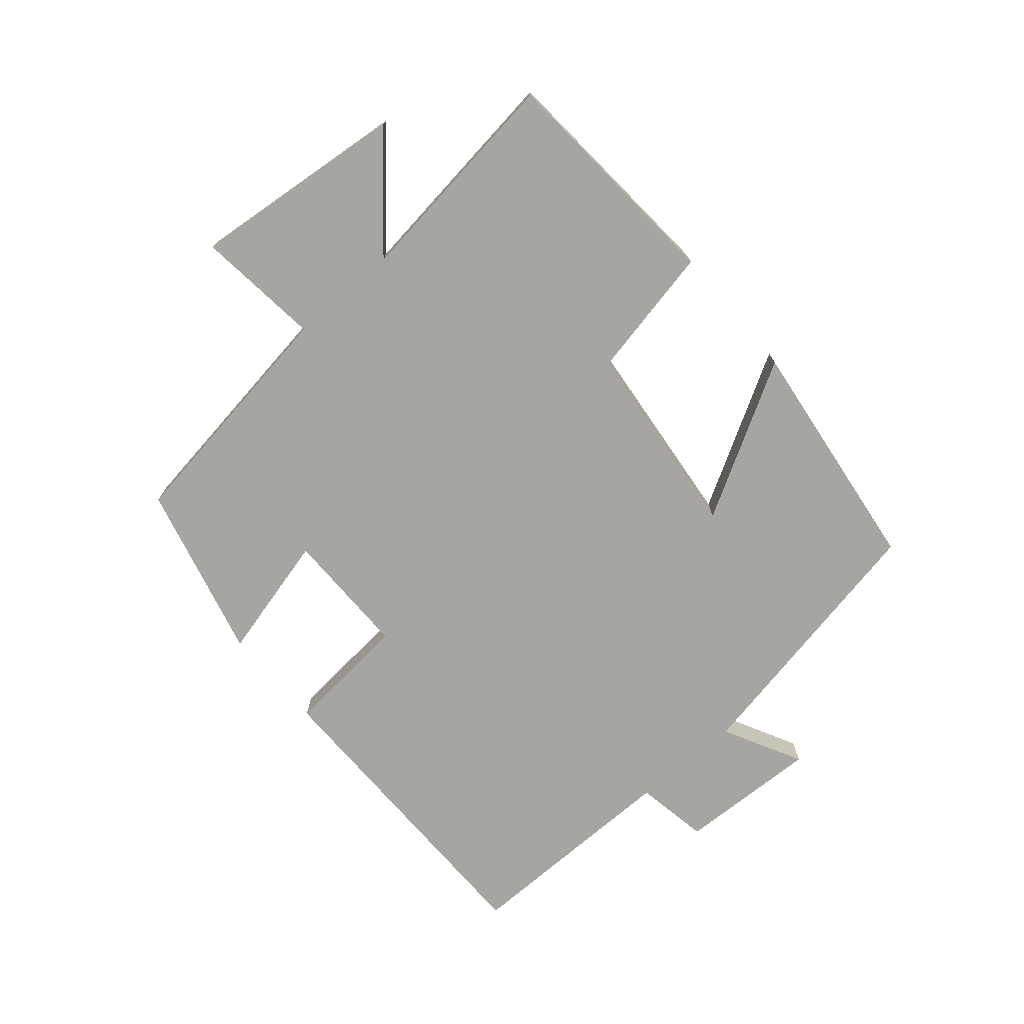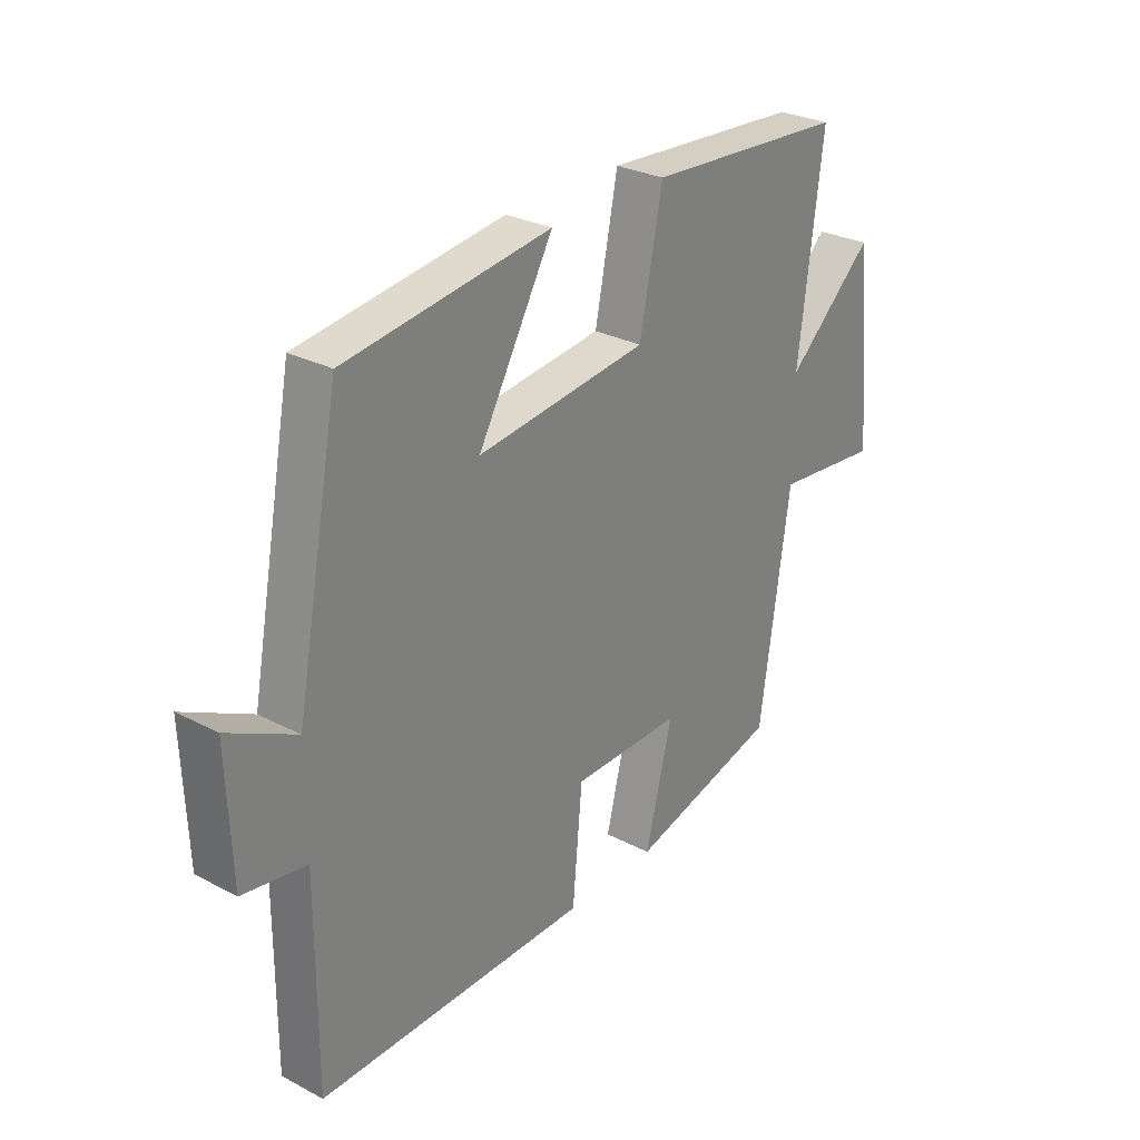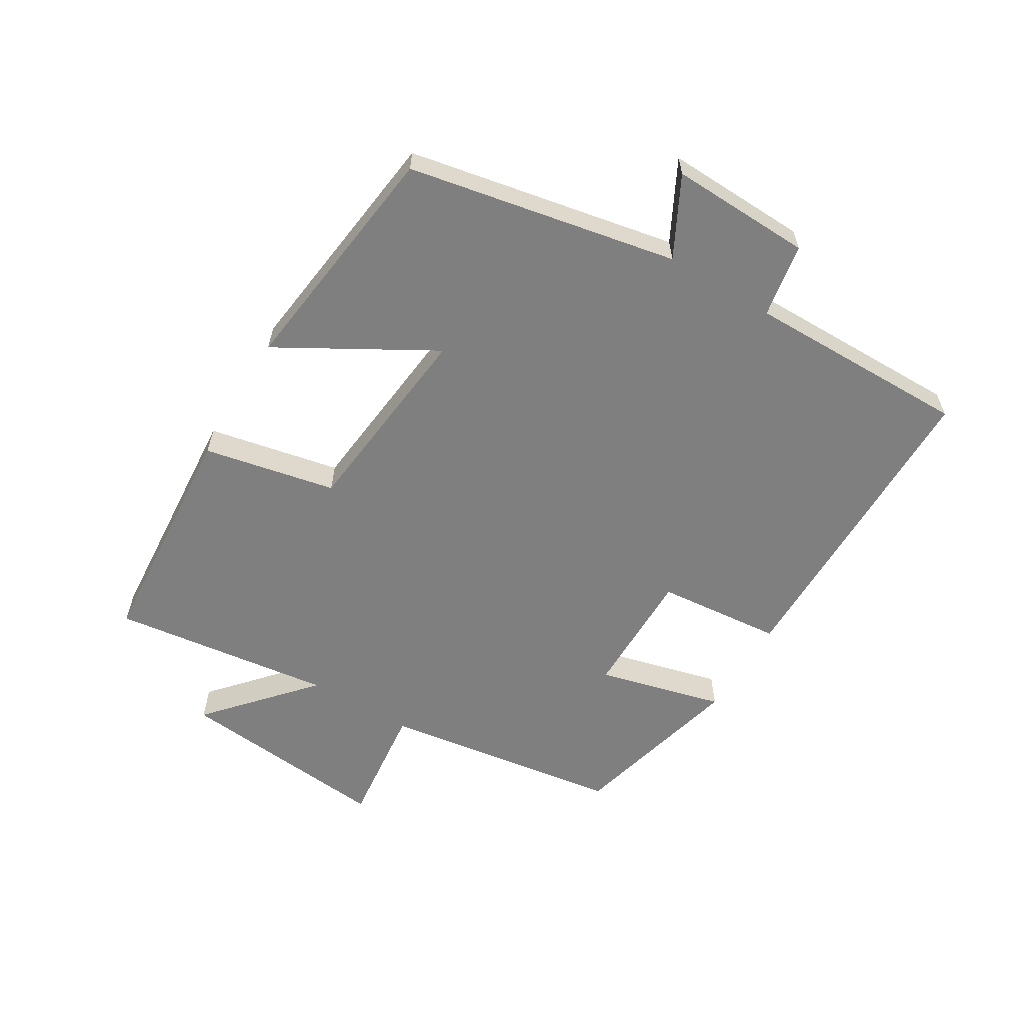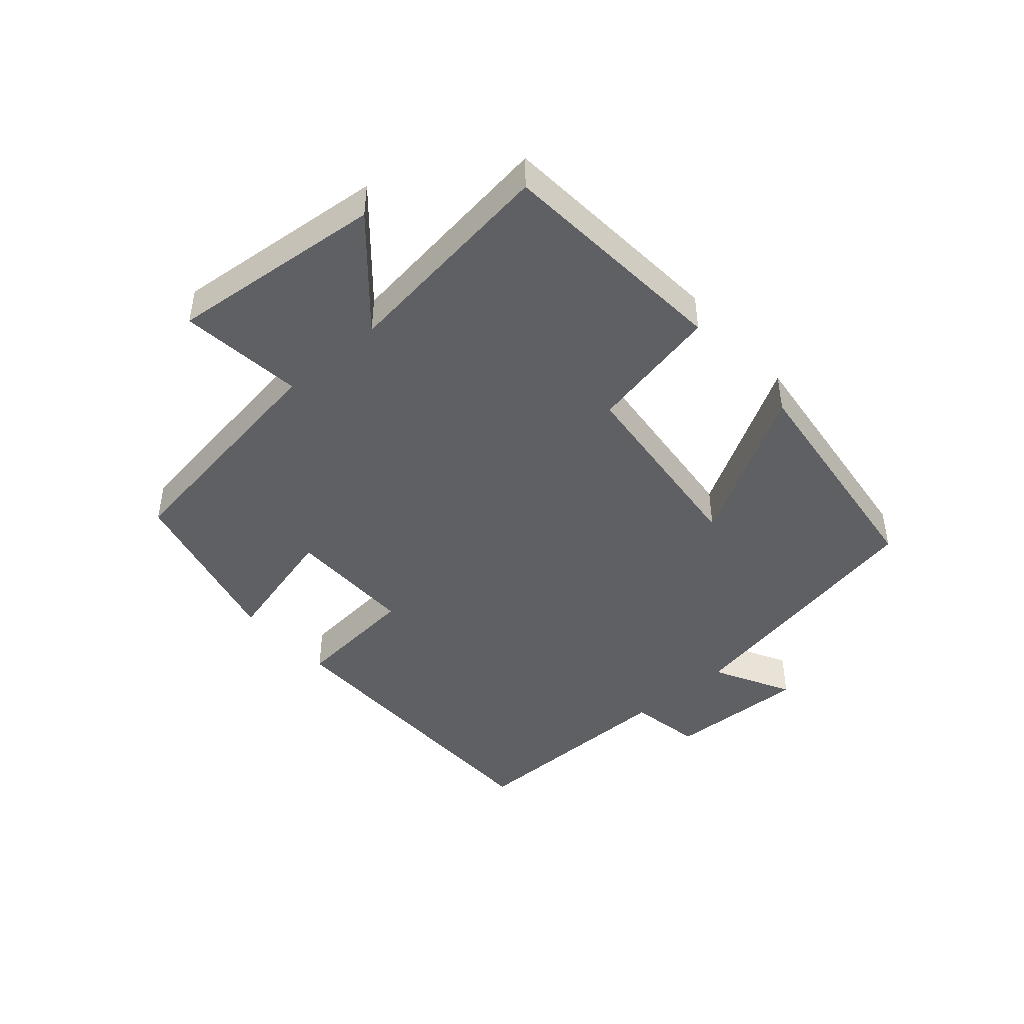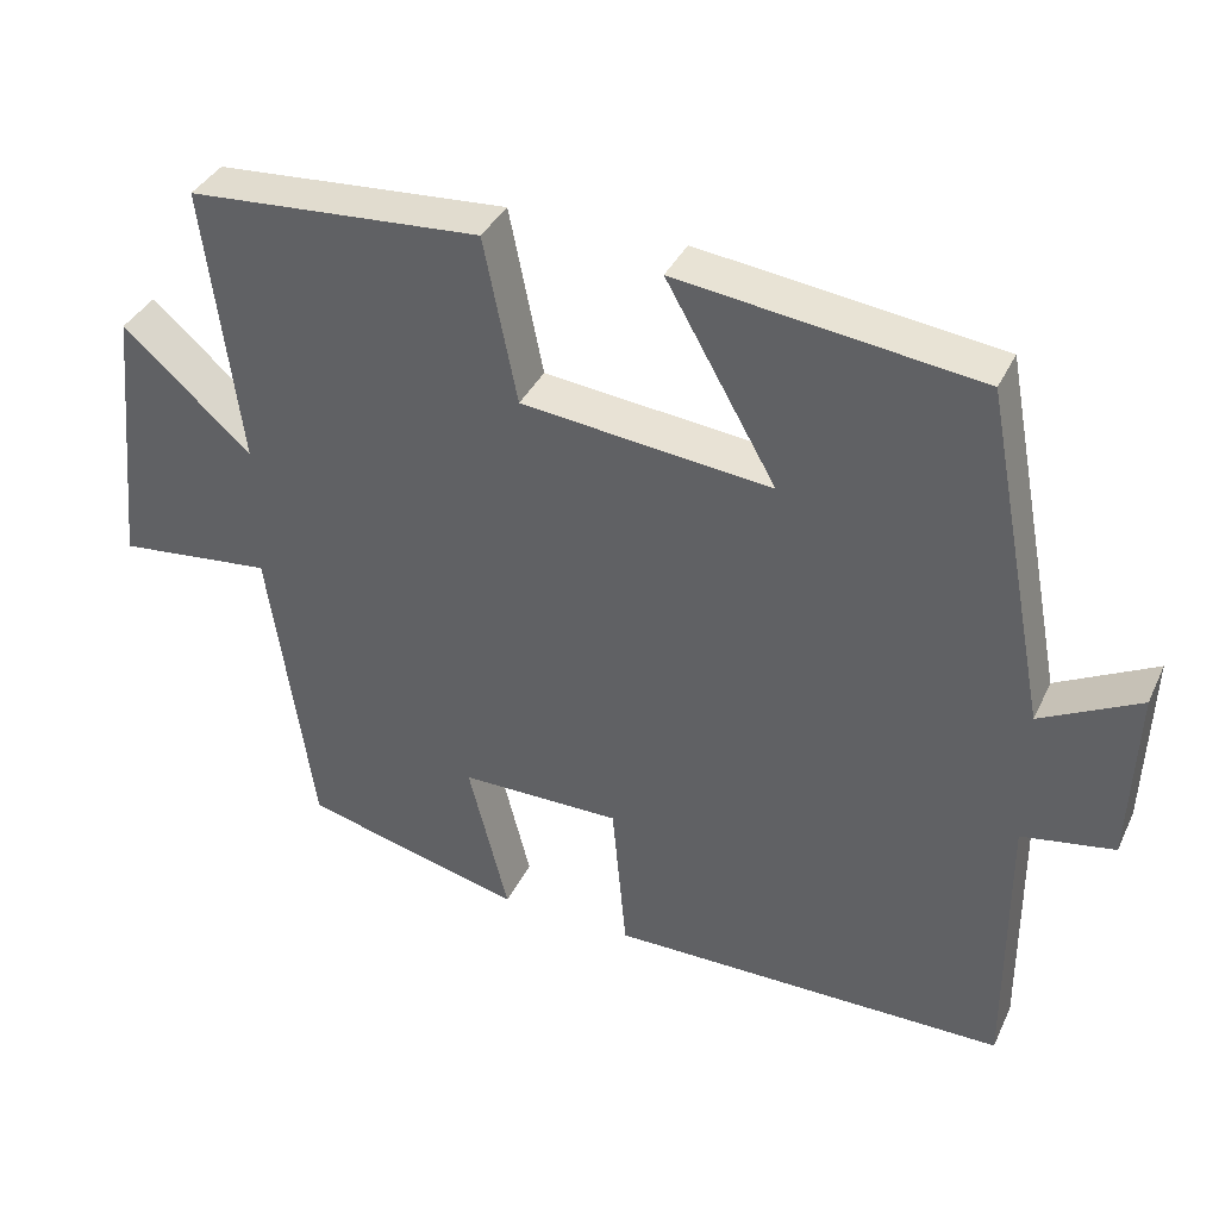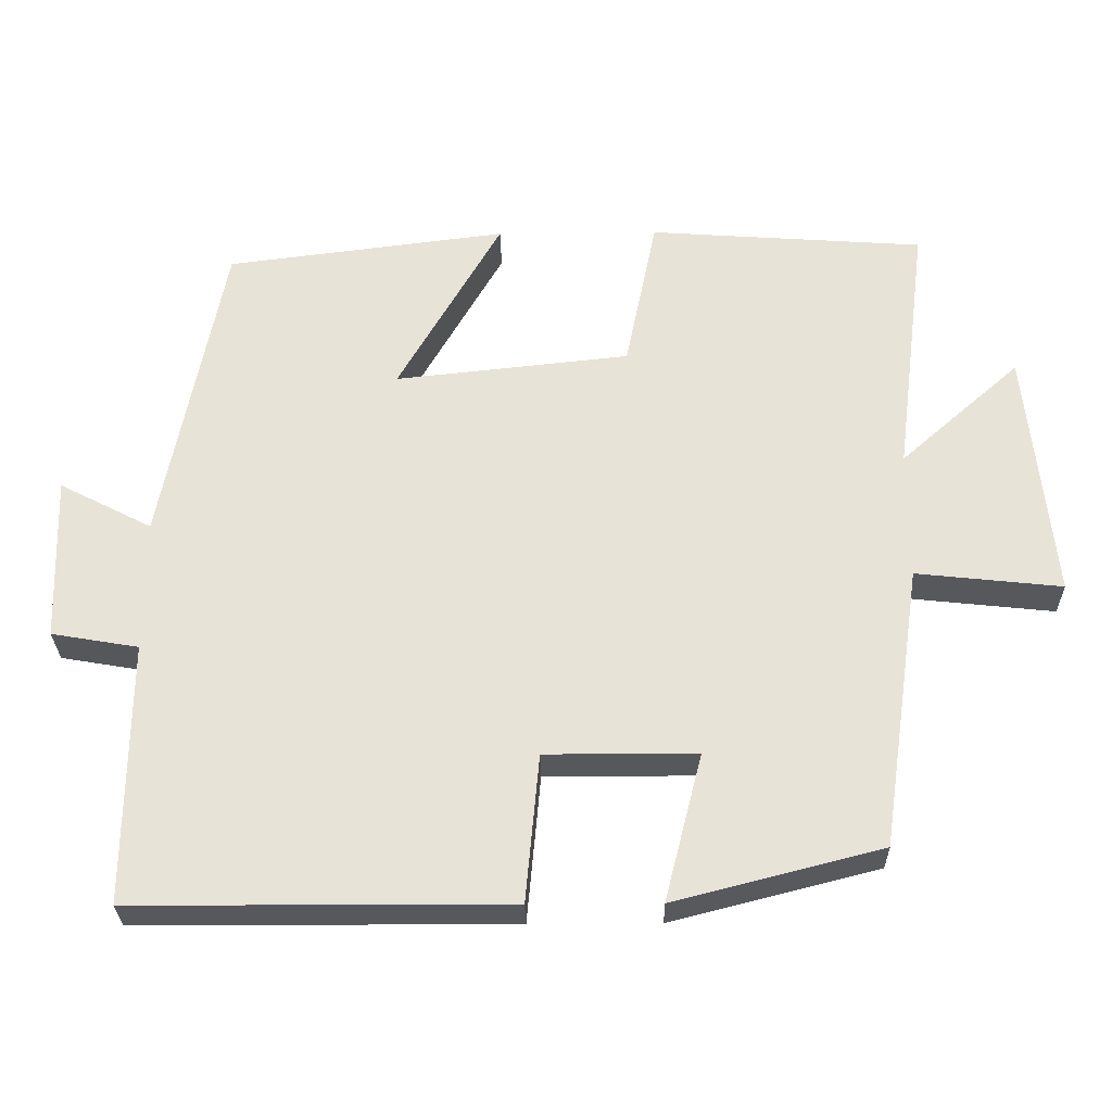
<metadata>
{"format":"obj","ext":"obj","renderer":"f3d","projection":"perspective","resolution":1024,"background":"white","views":[{"elev":-73.6,"azim":-49.4,"up":"+Y"},{"elev":28.6,"azim":128.1,"up":"+Z"},{"elev":-59.8,"azim":59.1,"up":"+Y"},{"elev":-44.5,"azim":-48.6,"up":"+Y"},{"elev":37.3,"azim":23.2,"up":"+Z"},{"elev":-28.7,"azim":-179.1,"up":"+Z"}]}
</metadata>
<code>
v 0.419 0.07 0.452
v 0.5 0.07 0.03
v 0.624 0.07 0.094
v 0.616 0.07 -0.128
v 0.5 0.07 -0.148
v 0.502 0.07 -0.499
v 0.002 0.07 -0.5
v -0.016 0.07 -0.302
v -0.218 0.07 -0.302
v -0.168 0.07 -0.5
v -0.445 0.07 -0.429
v -0.5 0.07 -0.049
v -0.695 0.07 -0.07
v -0.661 0.07 0.268
v -0.5 0.07 0.125
v -0.544 0.07 0.474
v -0.175 0.07 0.5
v -0.133 0.07 0.292
v 0.181 0.07 0.258
v 0.043 0.07 0.5
v 0.419 0 0.452
v 0.5 0 0.03
v 0.624 0 0.094
v 0.616 0 -0.128
v 0.5 0 -0.148
v 0.502 0 -0.499
v 0.002 0 -0.5
v -0.016 0 -0.302
v -0.218 0 -0.302
v -0.168 0 -0.5
v -0.445 0 -0.429
v -0.5 0 -0.049
v -0.695 0 -0.07
v -0.661 0 0.268
v -0.5 0 0.125
v -0.544 0 0.474
v -0.175 0 0.5
v -0.133 0 0.292
v 0.181 0 0.258
v 0.043 0 0.5
f 19 20 1 2
f 18 19 2
f 15 16 17 18
f 15 18 2
f 12 13 14 15
f 12 15 2
f 9 10 11 12
f 8 9 12 2
f 5 6 7 8
f 5 8 2 3
f 3 4 5
f 22 21 40 39
f 22 39 38
f 38 37 36 35
f 22 38 35
f 35 34 33 32
f 22 35 32
f 32 31 30 29
f 22 32 29 28
f 28 27 26 25
f 23 22 28 25
f 25 24 23
f 1 21 22 2
f 2 22 23 3
f 3 23 24 4
f 4 24 25 5
f 5 25 26 6
f 6 26 27 7
f 7 27 28 8
f 8 28 29 9
f 9 29 30 10
f 10 30 31 11
f 11 31 32 12
f 12 32 33 13
f 13 33 34 14
f 14 34 35 15
f 15 35 36 16
f 16 36 37 17
f 17 37 38 18
f 18 38 39 19
f 19 39 40 20
f 20 40 21 1

</code>
